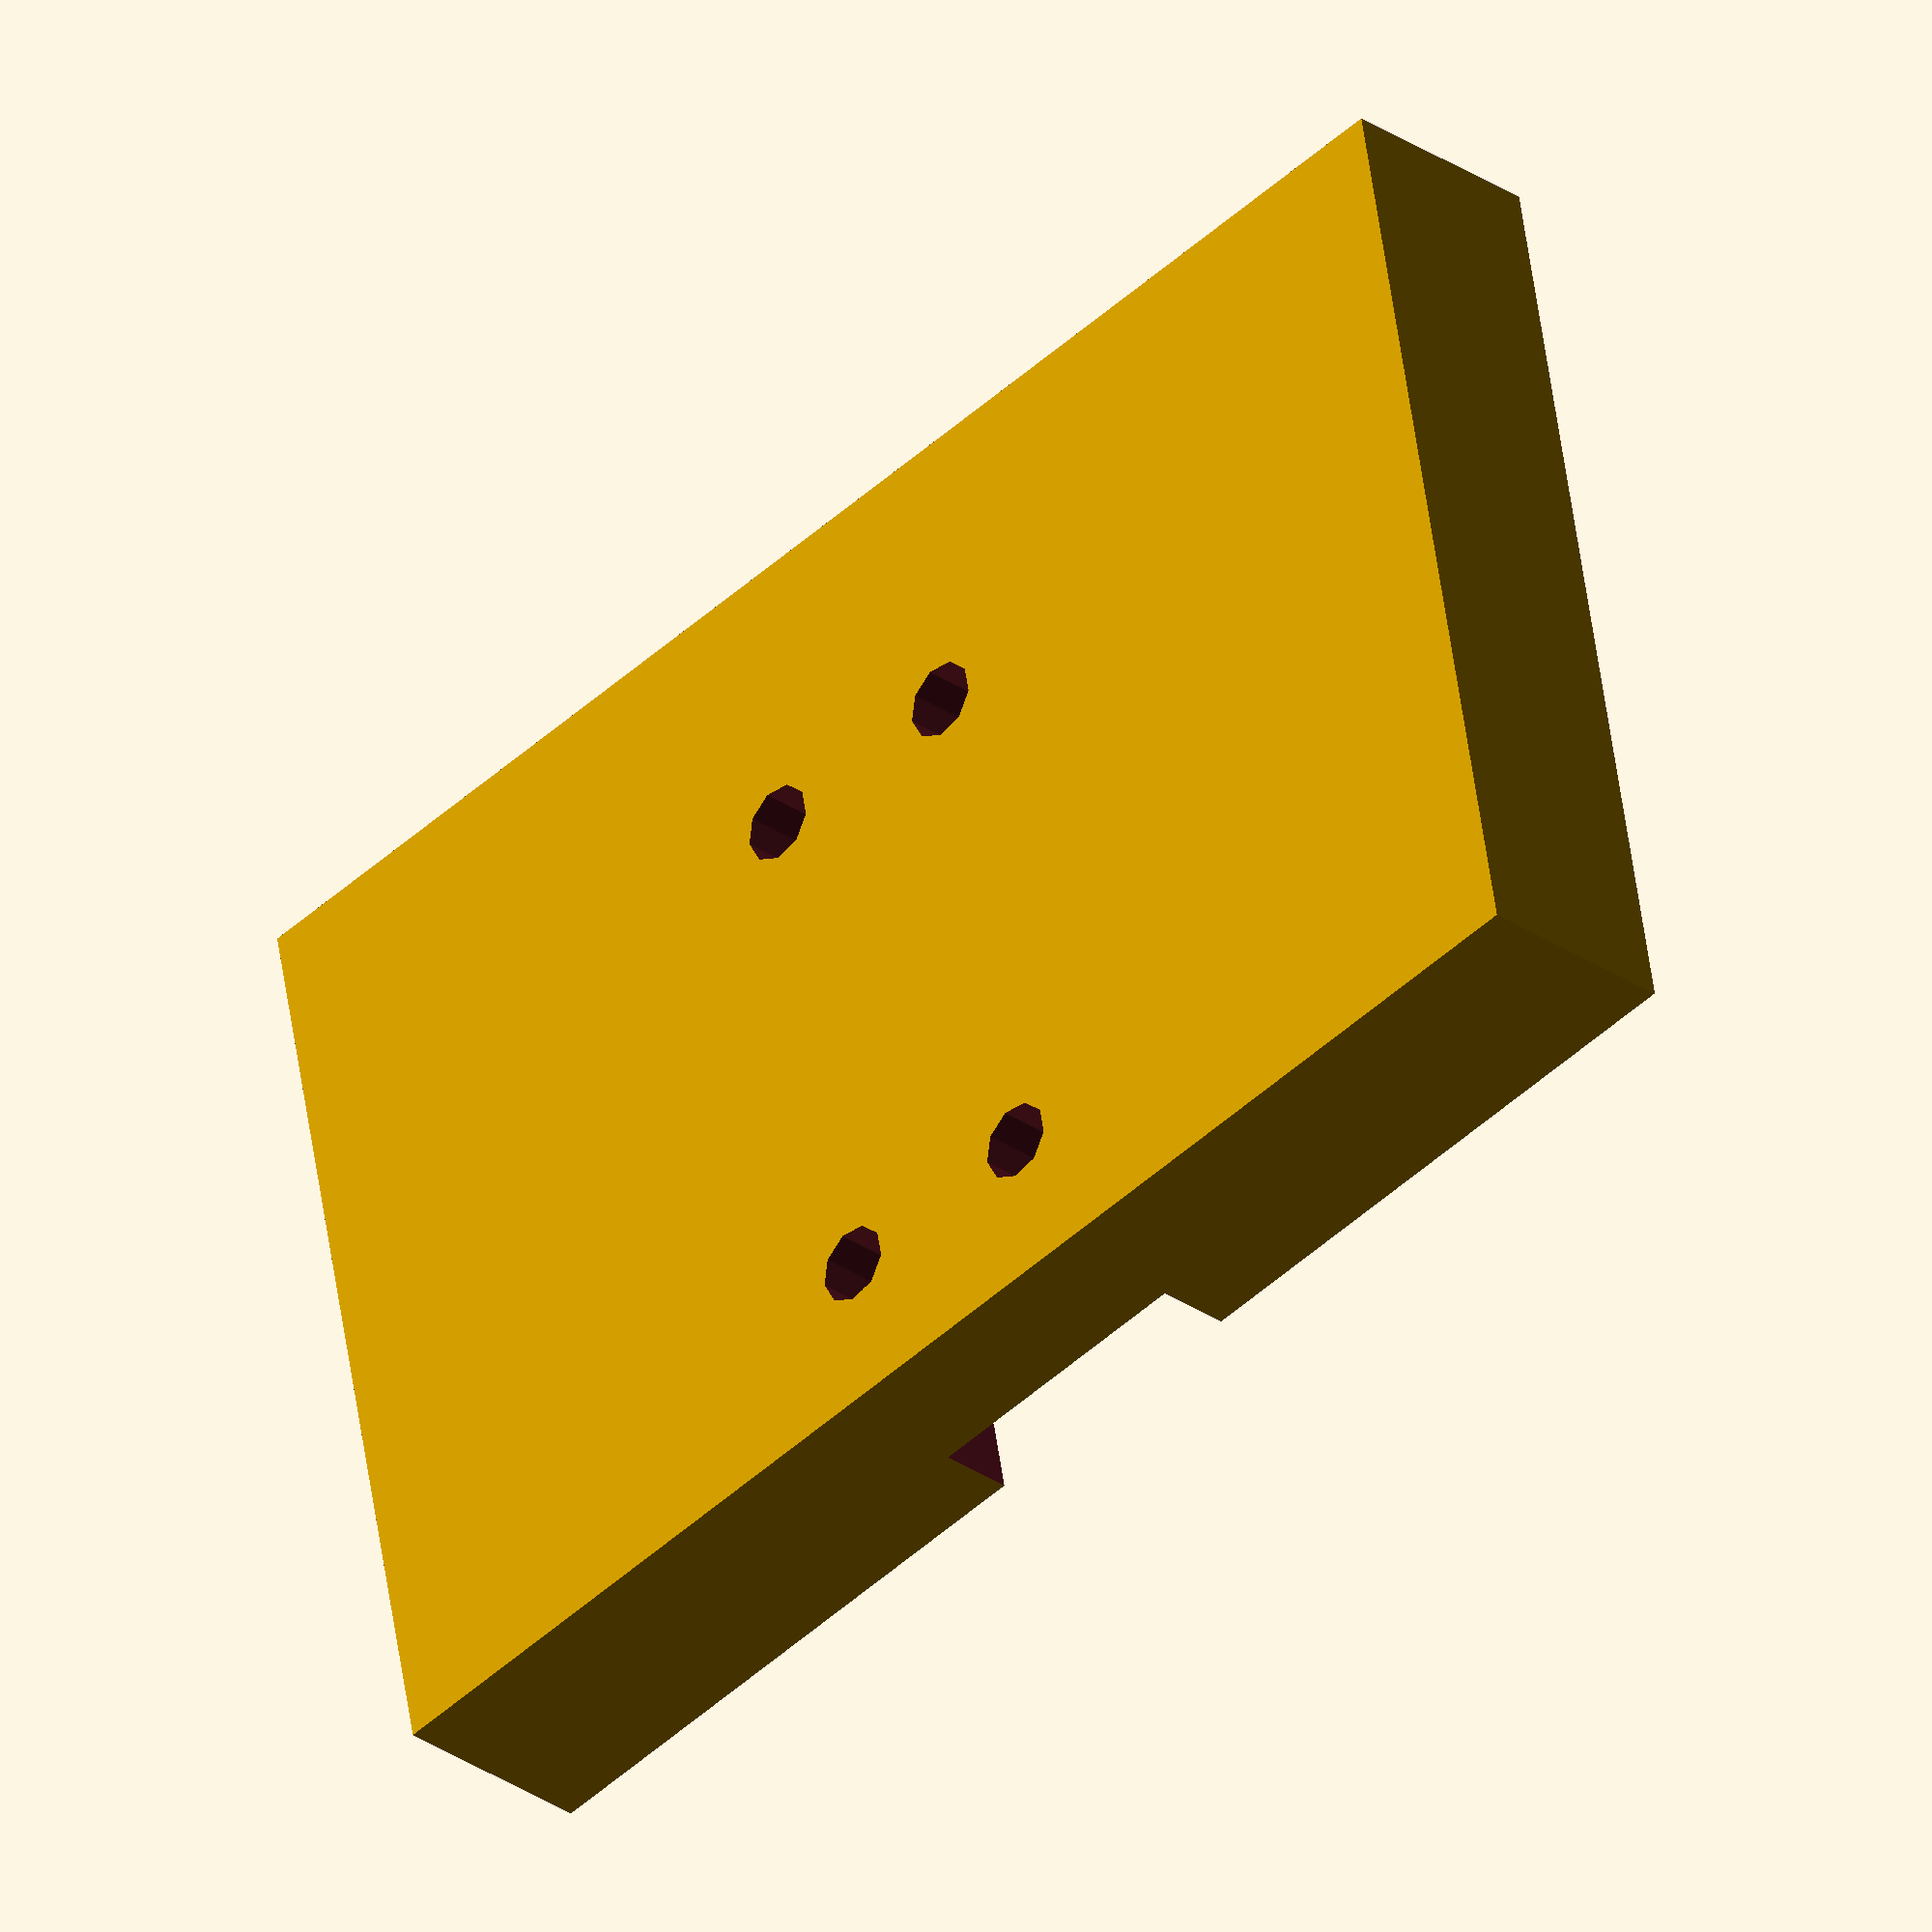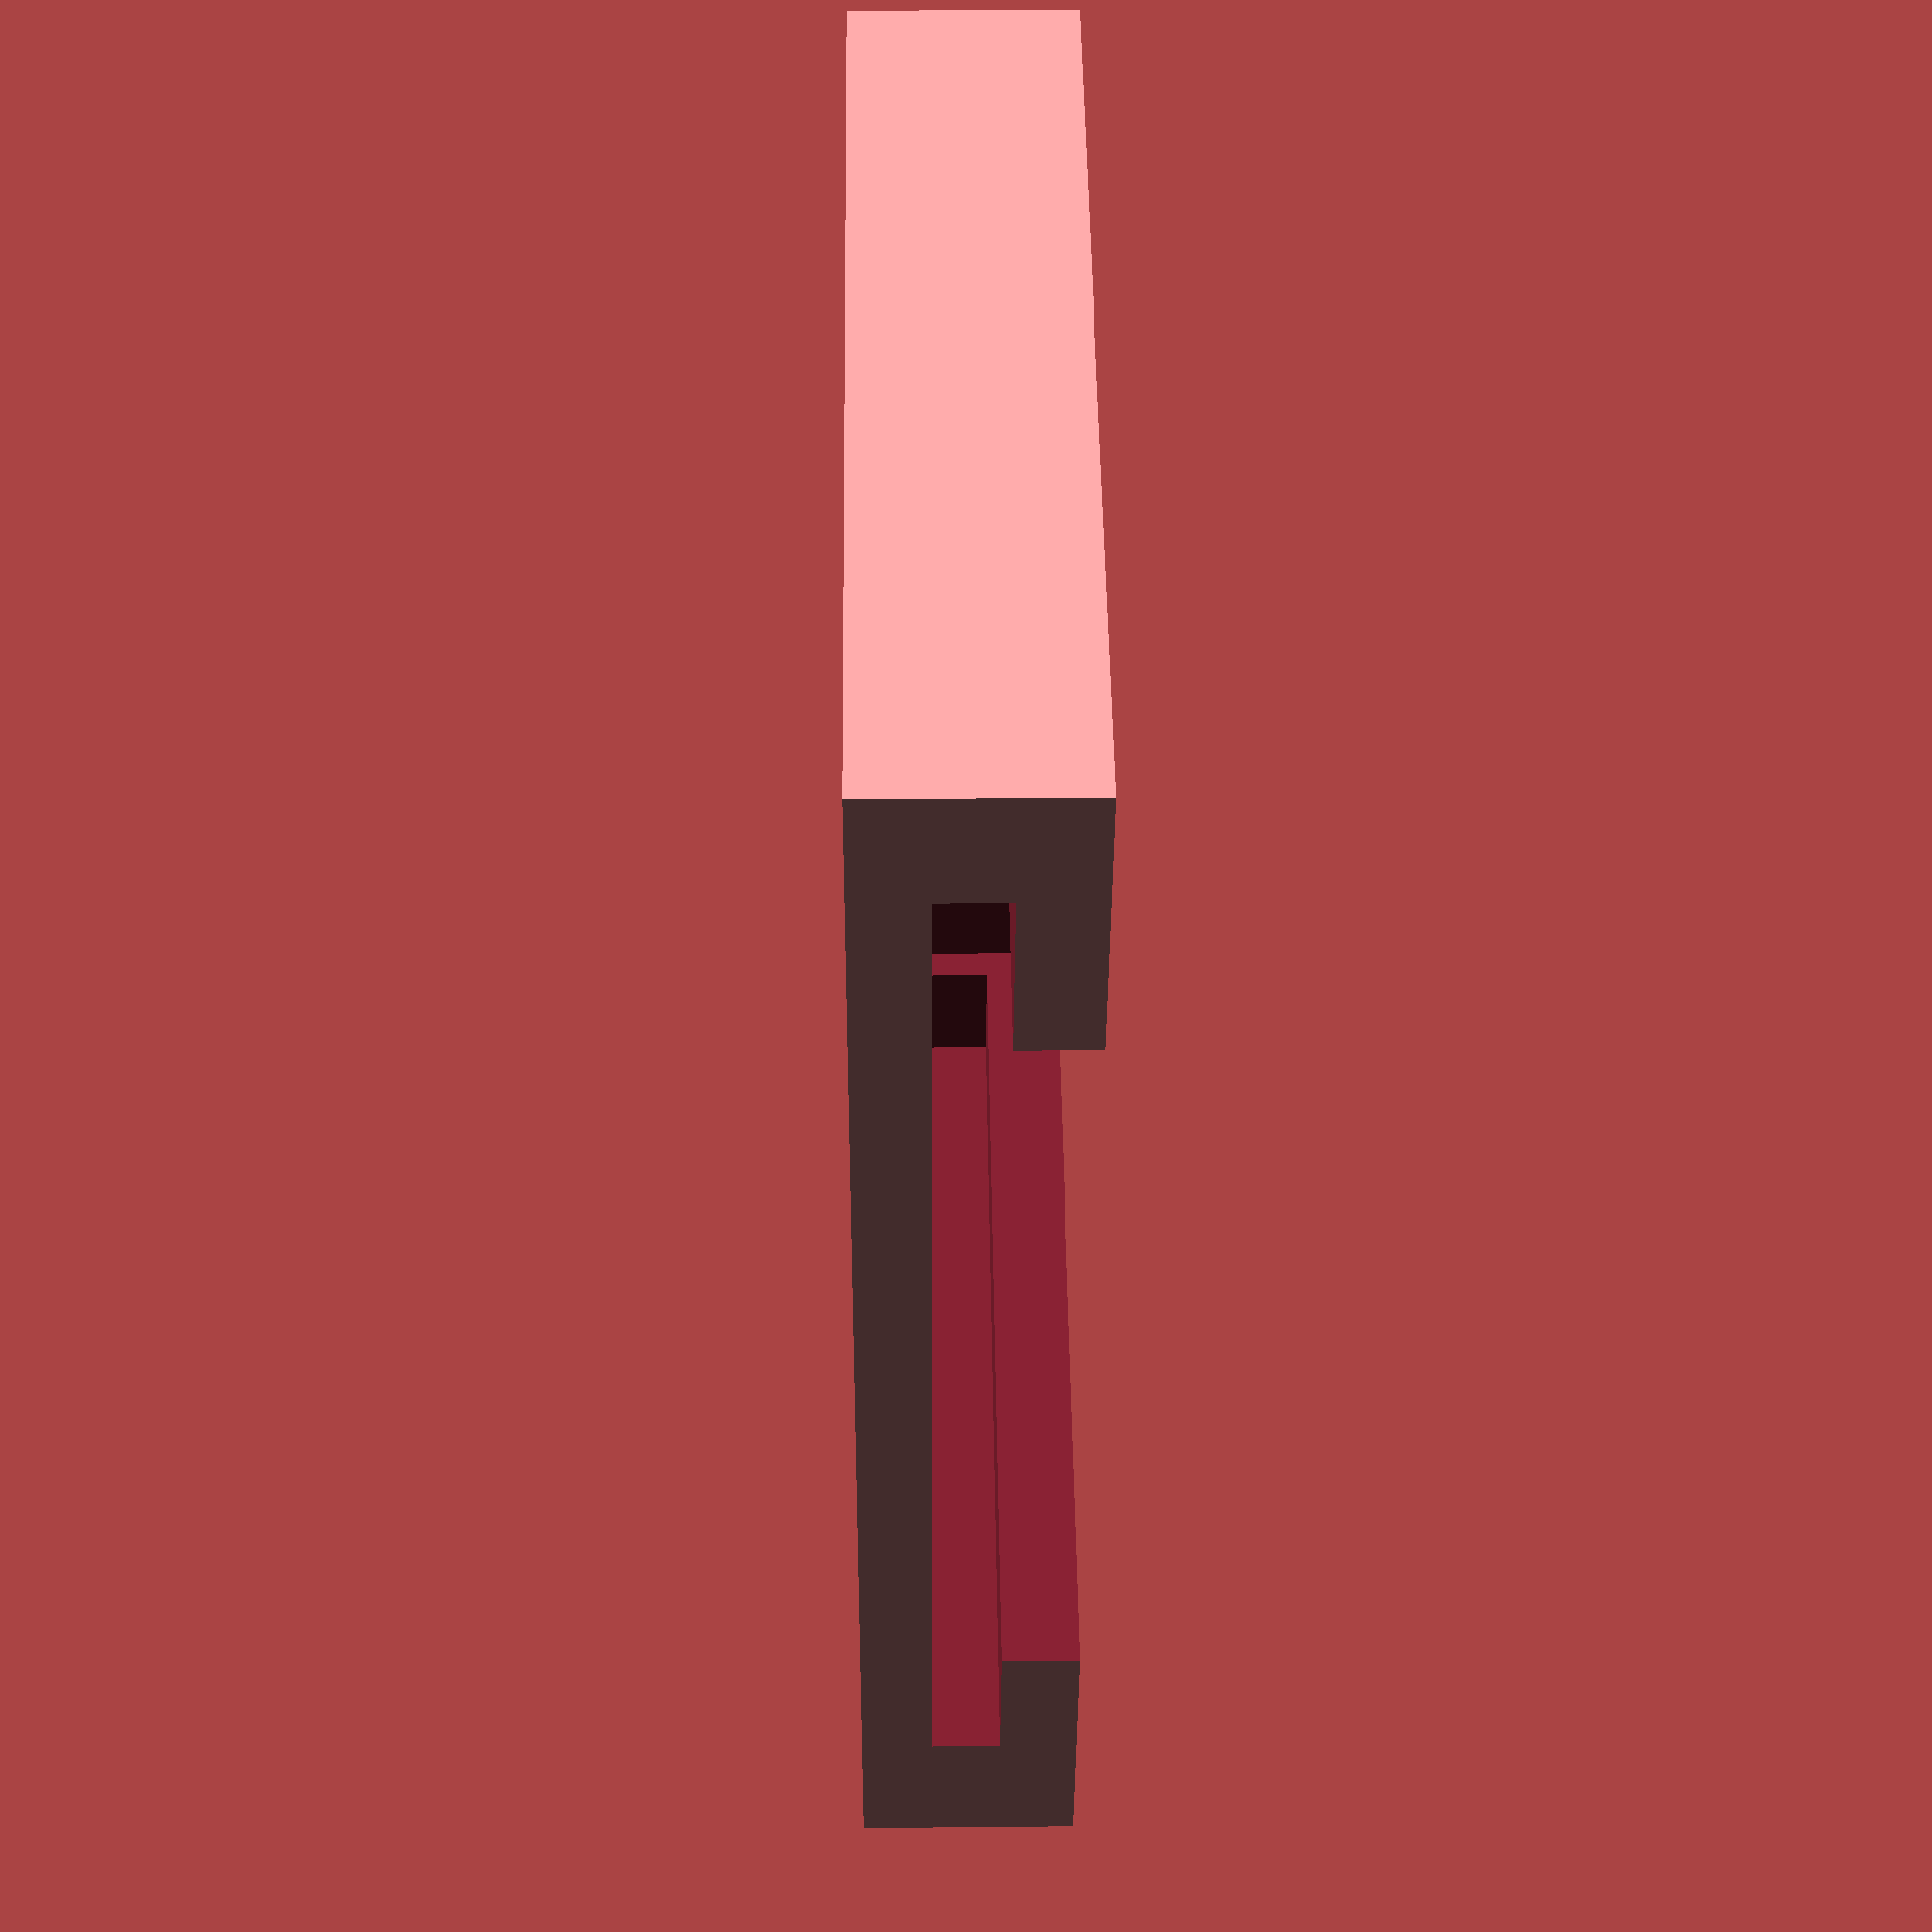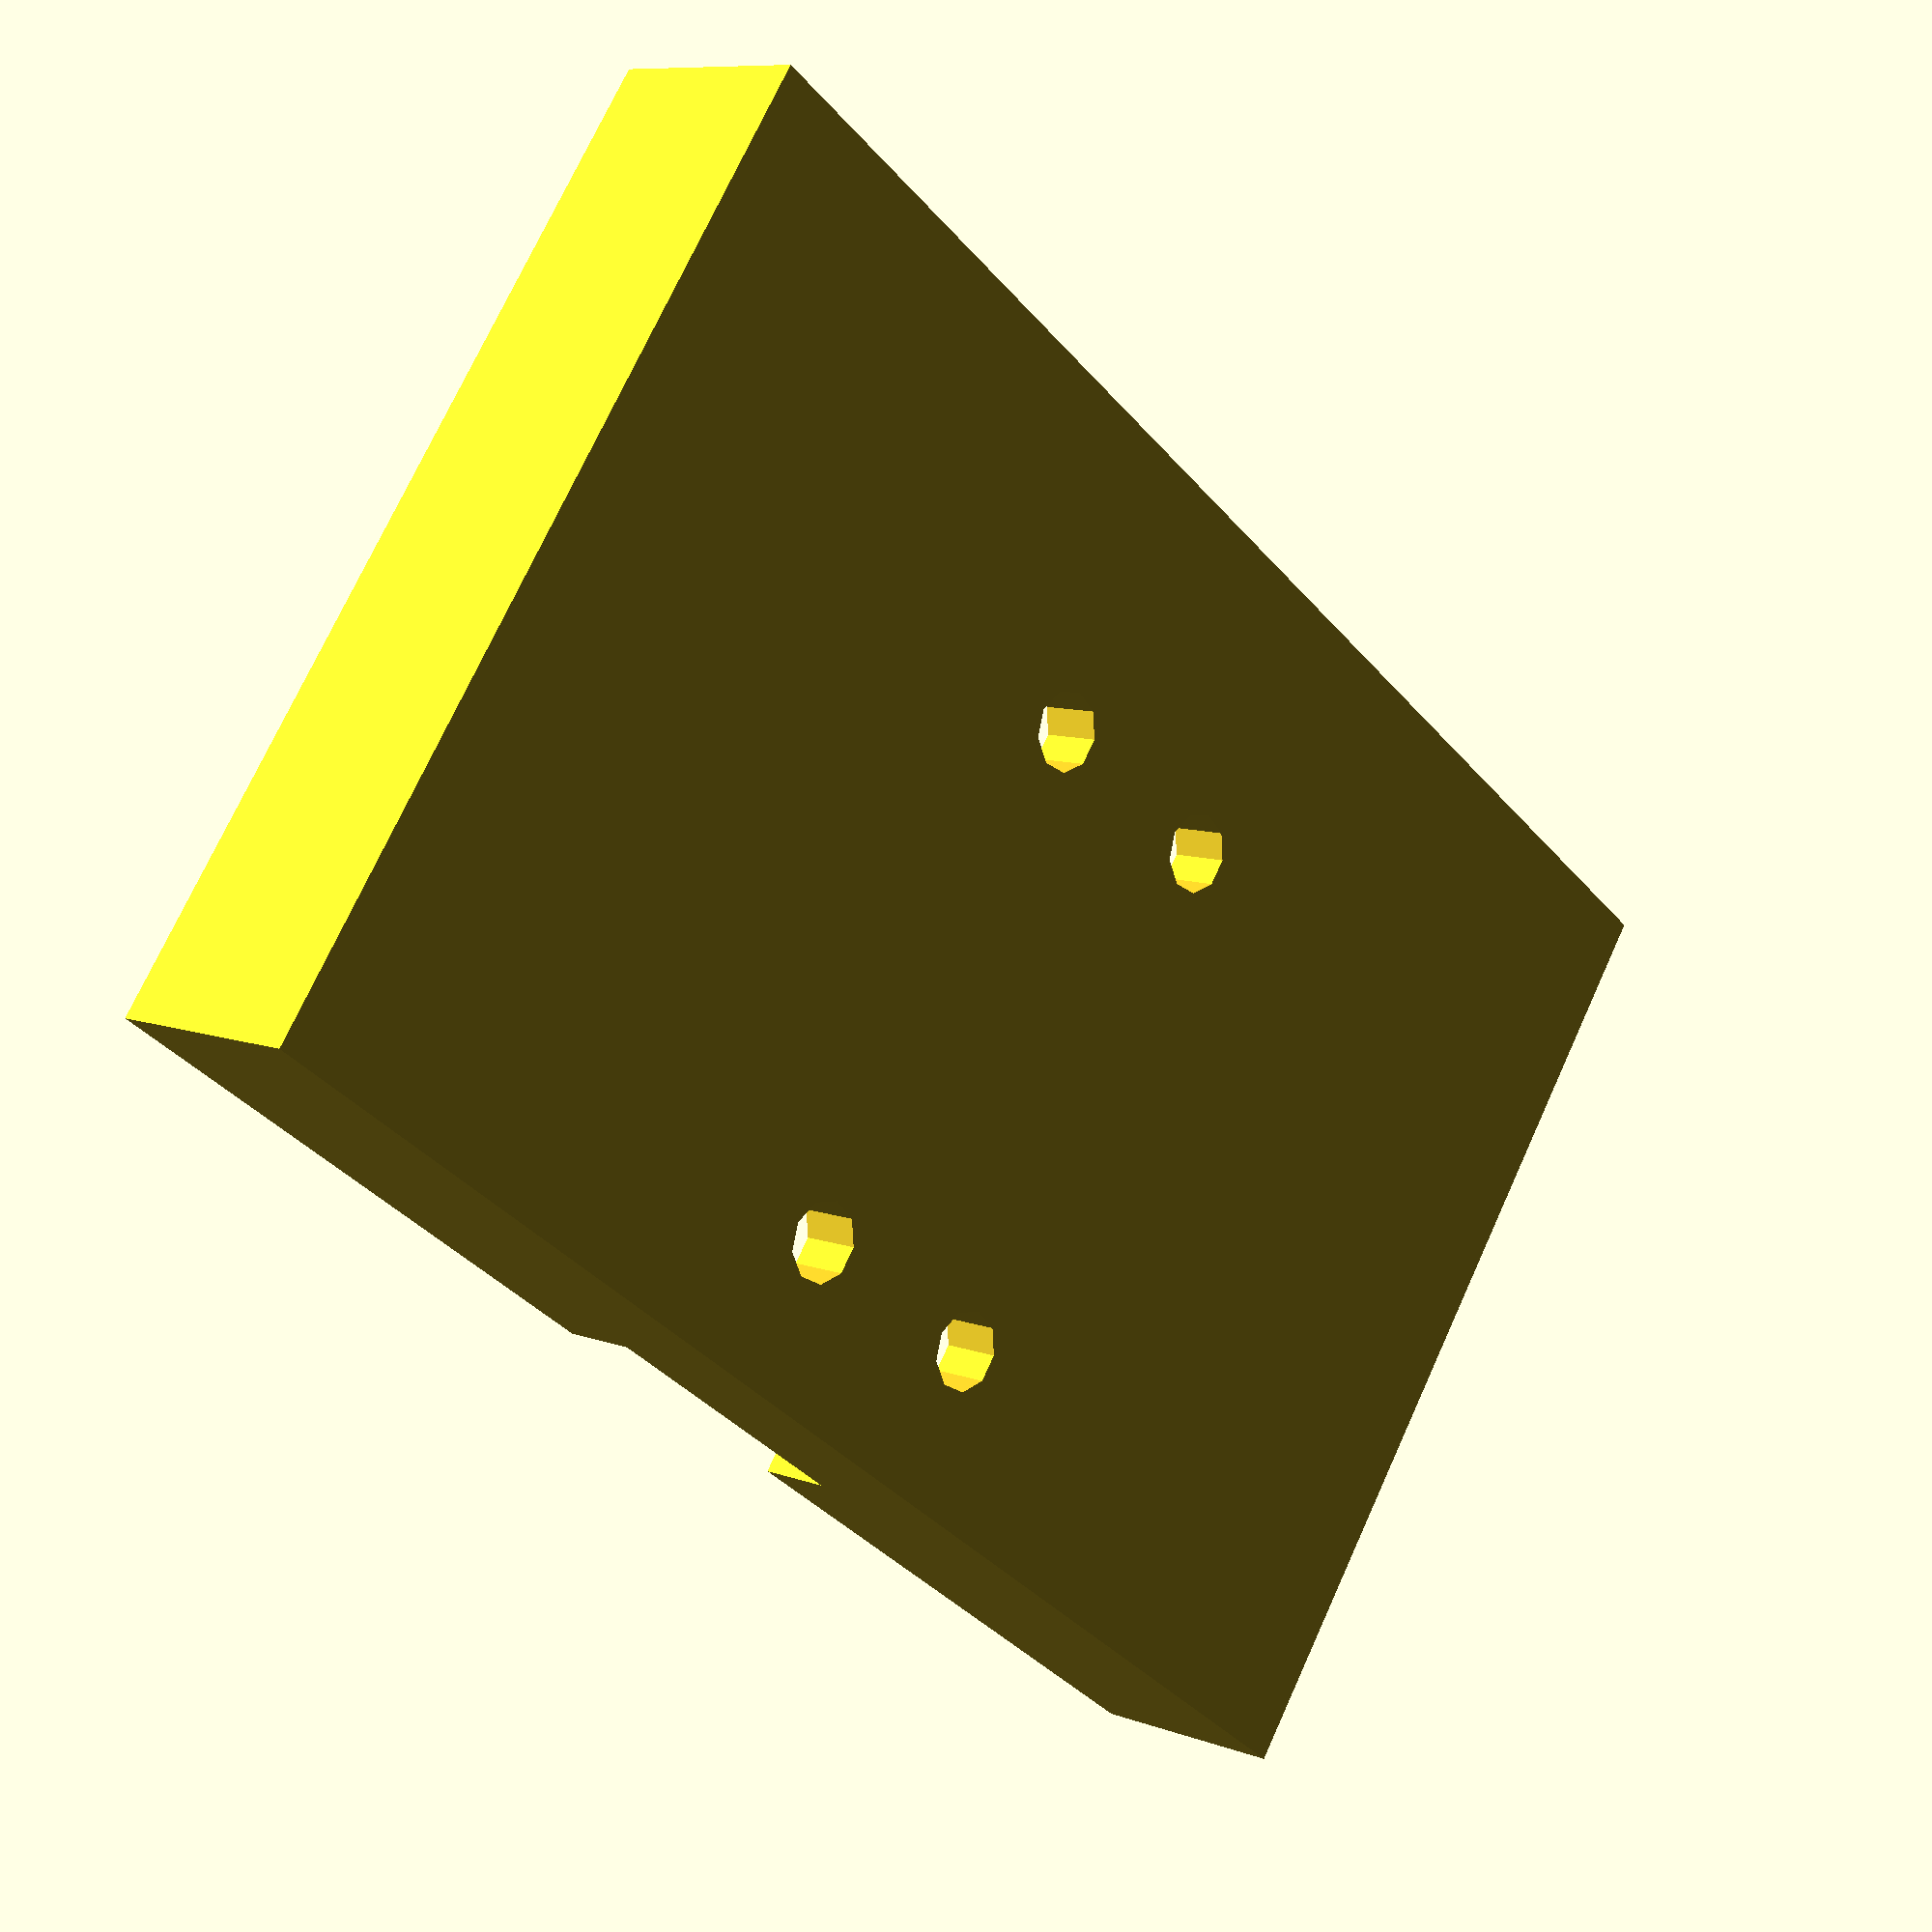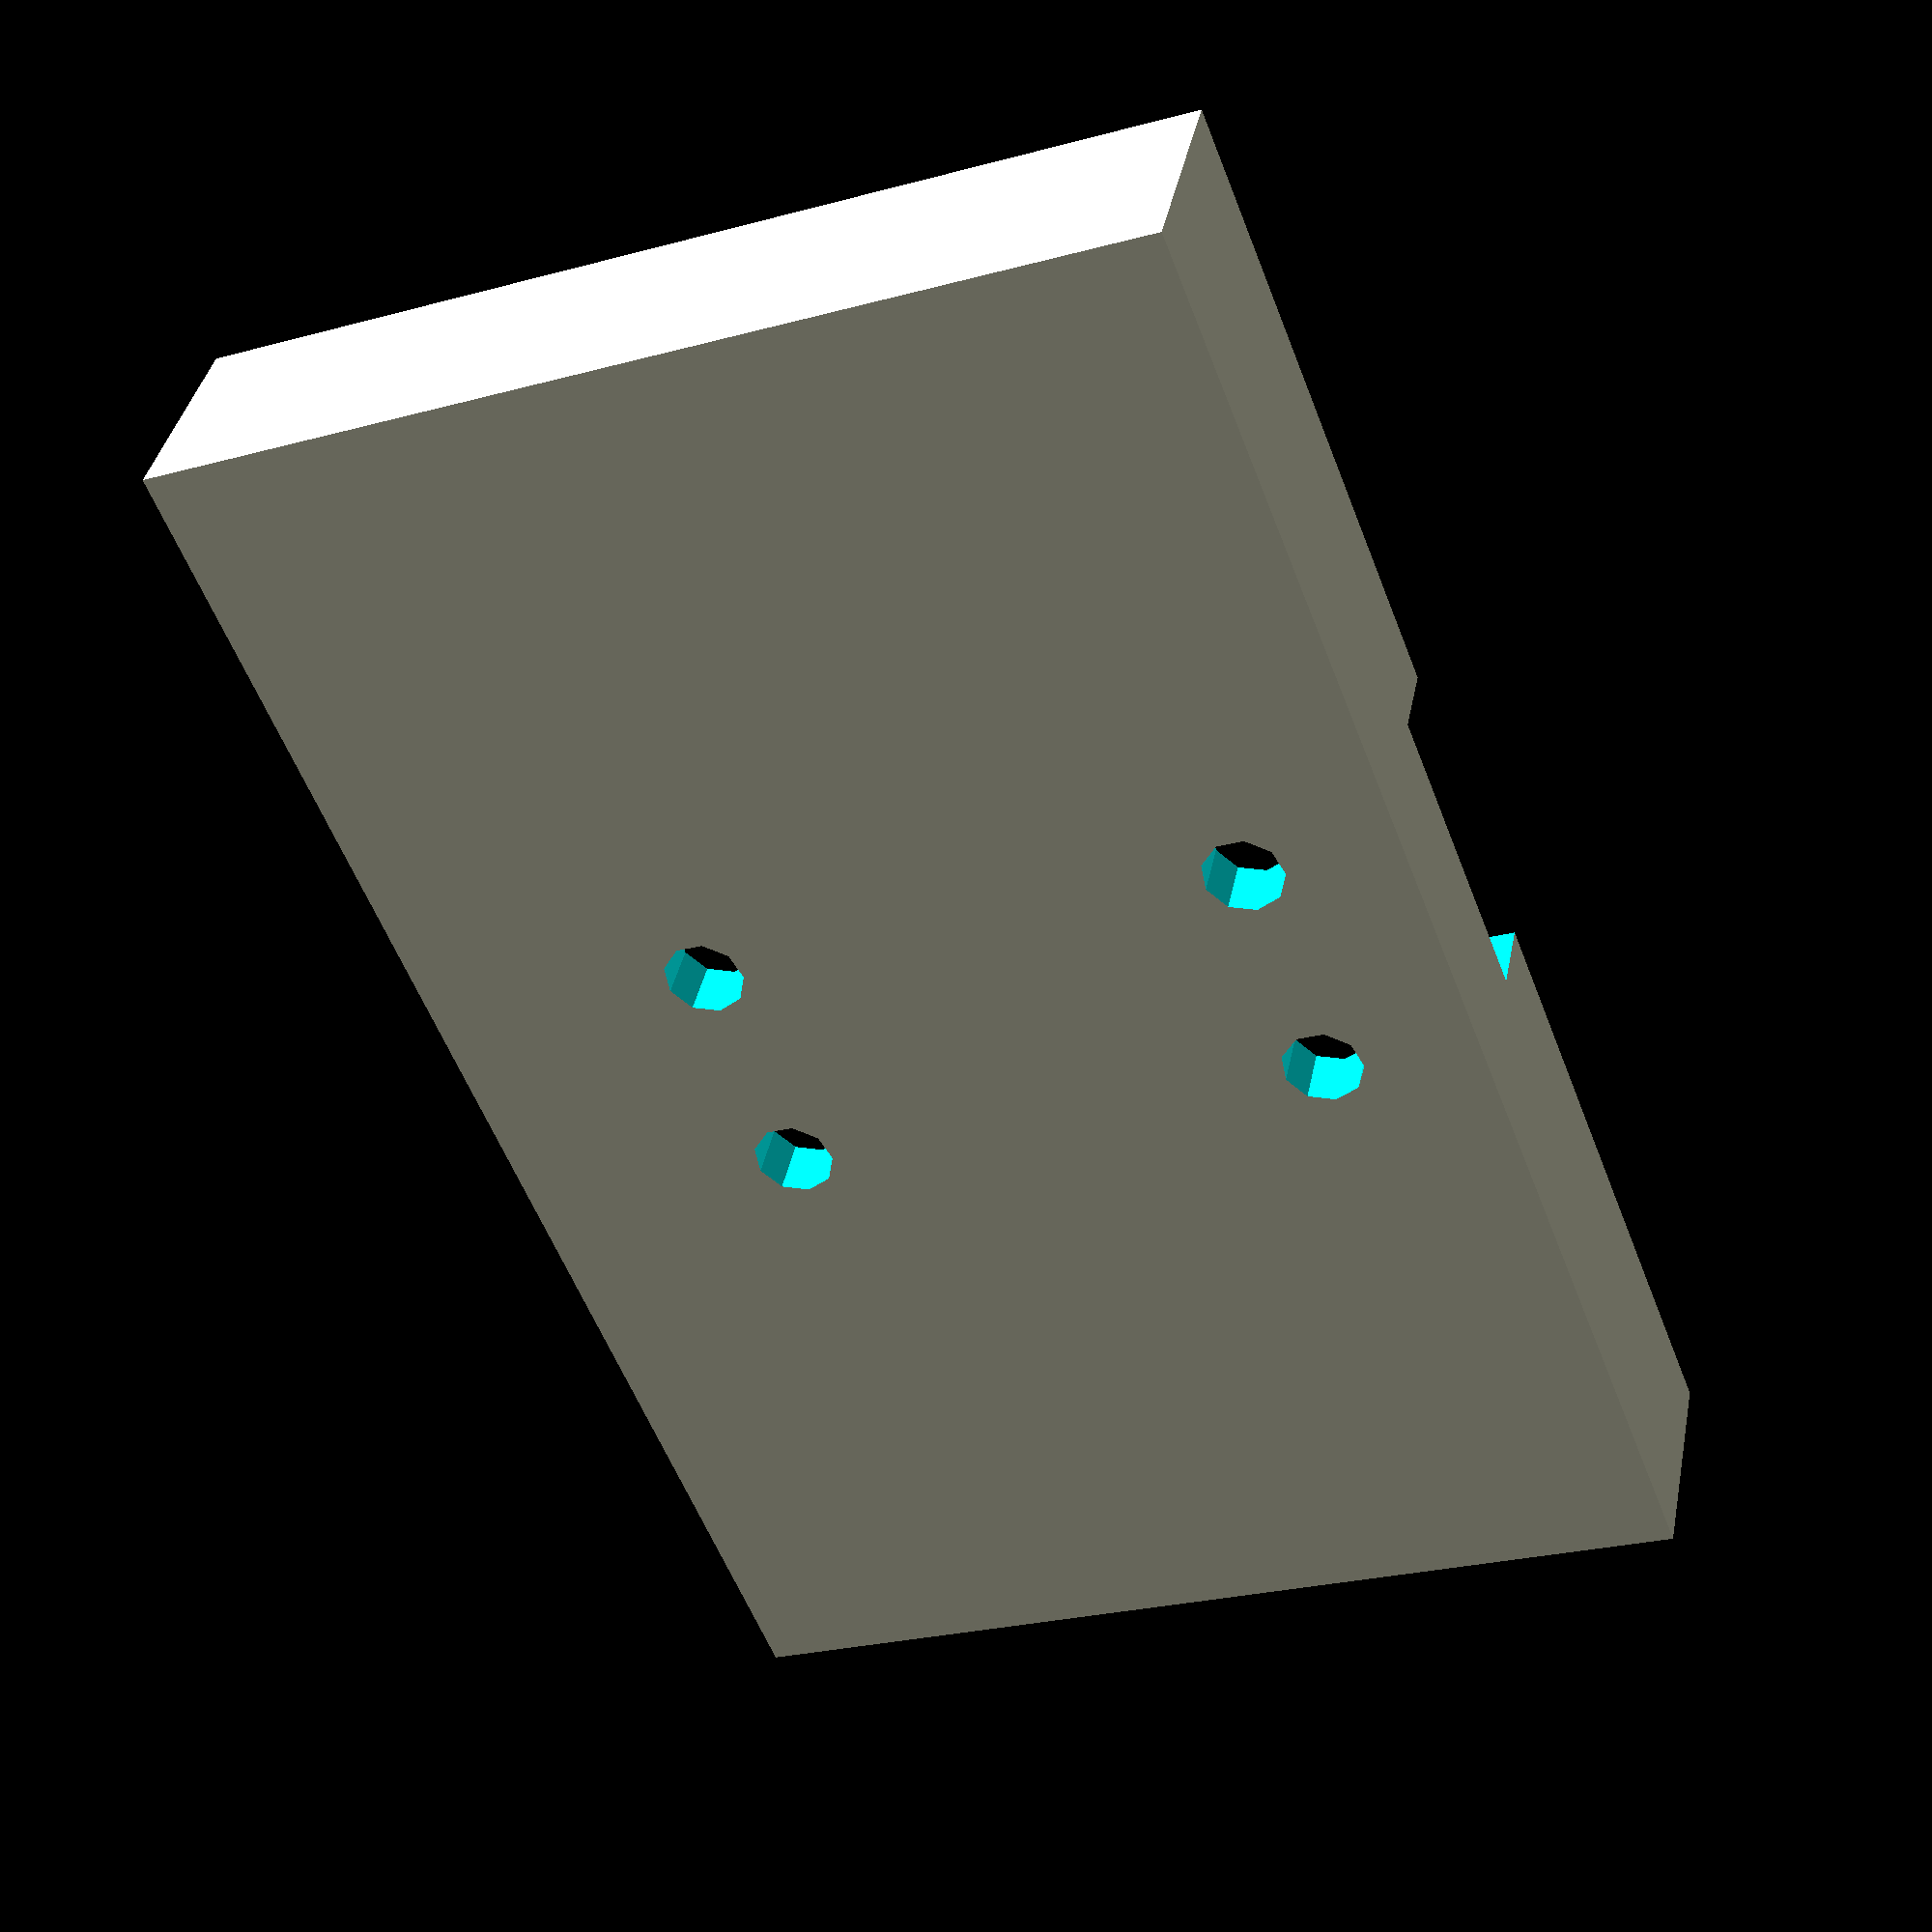
<openscad>
difference() {
  difference() {
    difference() {
      difference() {
        difference() {
          cube([100.0, 65.0, 14.0]);
          translate([0.0,-1.0,0.0]) 
            translate([10.0,0.0,5.0]) 
              polyhedron( points=[ [0.0,0.0,0.0]
              , [82.0,0.0,0.0]
              , [79.5,59.0,0.0]
              , [2.0,59.0,0.0]
              , [0.0,0.0,4.4]
              , [82.0,0.0,4.4]
              , [79.5,59.0,3.9]
              , [2.0,59.0,3.9]
              , [0.0,0.0,0.0]
              , [82.0,0.0,0.0]
              , [82.0,0.0,4.4]
              , [0.0,0.0,4.4]
              , [82.0,0.0,0.0]
              , [79.5,59.0,0.0]
              , [79.5,59.0,3.9]
              , [82.0,0.0,4.4]
              , [79.5,59.0,0.0]
              , [2.0,59.0,0.0]
              , [2.0,59.0,3.9]
              , [79.5,59.0,3.9]
              , [2.0,59.0,0.0]
              , [0.0,0.0,0.0]
              , [0.0,0.0,4.4]
              , [2.0,59.0,3.9] ]
              , faces=[ [0, 1, 2, 3]
              , [4, 5, 1, 0]
              , [7, 6, 5, 4]
              , [5, 6, 2, 1]
              , [6, 7, 3, 2]
              , [7, 4, 0, 3] ]
              , convexity=10 );
        }
        translate([20.0,-1.0,-3.0]) cube([60.0, 61.0, 12.0]);
      }
      translate([40.0,20.0,-1.0]) cube([20.0, 61.0, 6.0]);
    }
    translate([40.0,43.0,-1.0]) cube([20.0, 7.0, 13.0]);
  }
  translate([42.5,19.0,0.0]) 
    union() {
      cylinder(r=2.6, h=30.0);
      cylinder(r=4.5, h=10.0);
      translate([15.0,0.0,0.0]) cylinder(r=2.6, h=30.0);
      translate([15.0,0.0,0.0]) cylinder(r=4.5, h=10.0);
      translate([0.0,36.0,0.0]) cylinder(r=2.6, h=30.0);
      translate([0.0,36.0,0.0]) cylinder(r=4.5, h=10.0);
      translate([15.0,36.0,0.0]) cylinder(r=2.6, h=30.0);
      translate([15.0,36.0,0.0]) cylinder(r=4.5, h=10.0);
    }
}
</openscad>
<views>
elev=30.6 azim=169.1 roll=45.6 proj=o view=solid
elev=153.6 azim=112.3 roll=90.8 proj=p view=wireframe
elev=351.0 azim=215.9 roll=314.6 proj=p view=wireframe
elev=321.5 azim=68.8 roll=11.1 proj=p view=wireframe
</views>
